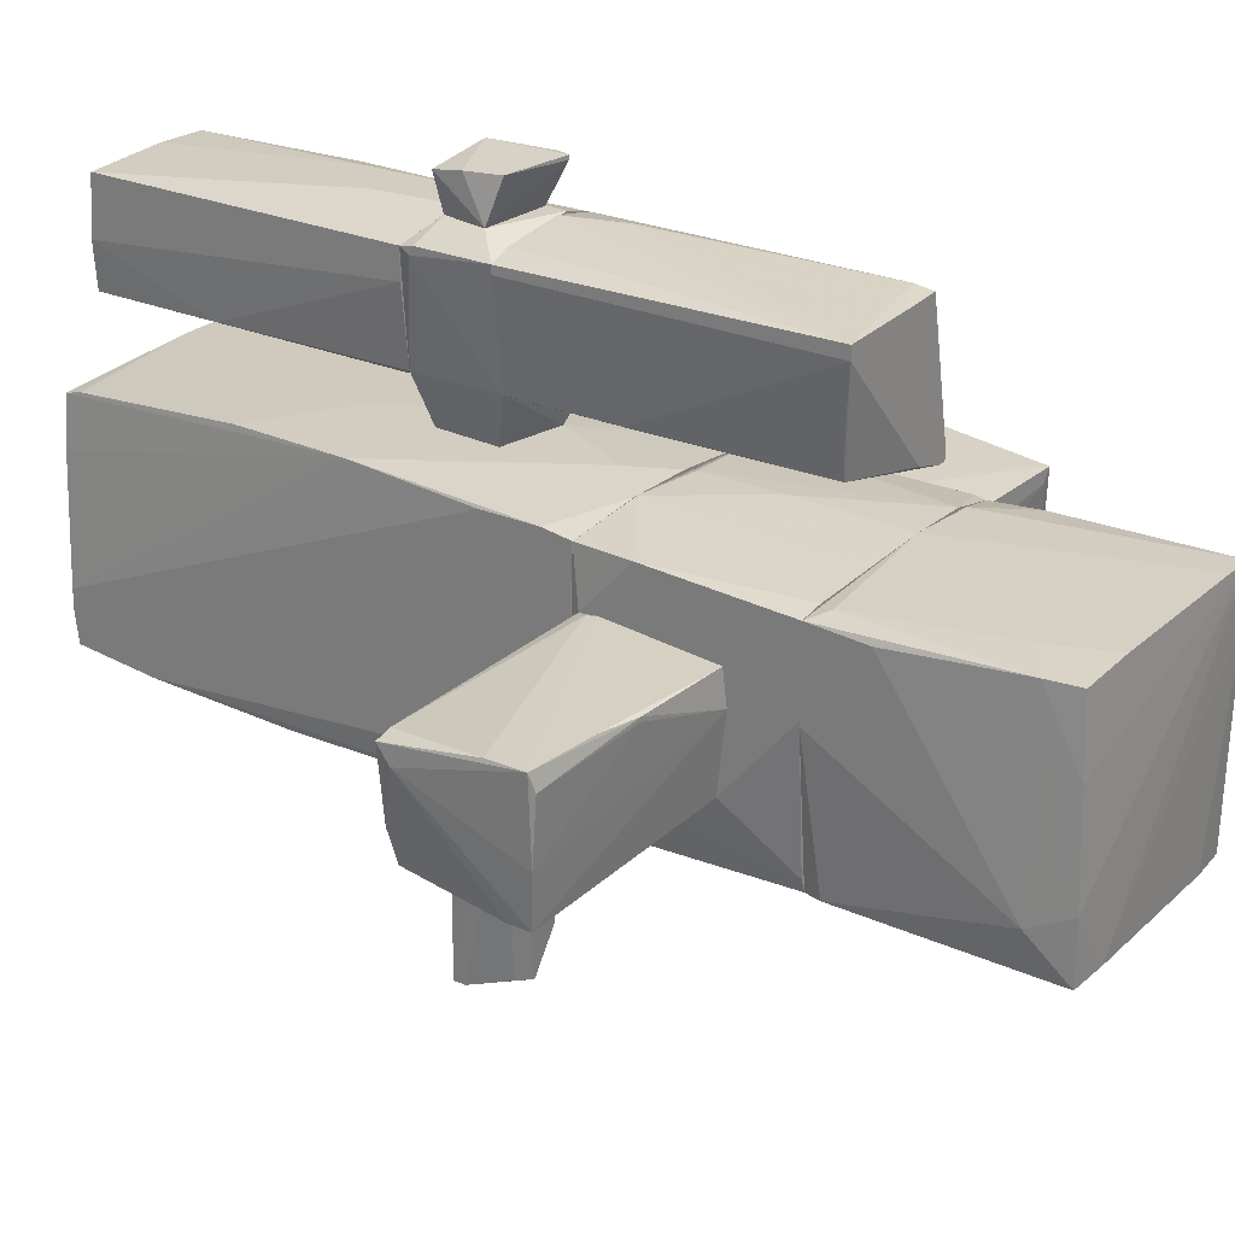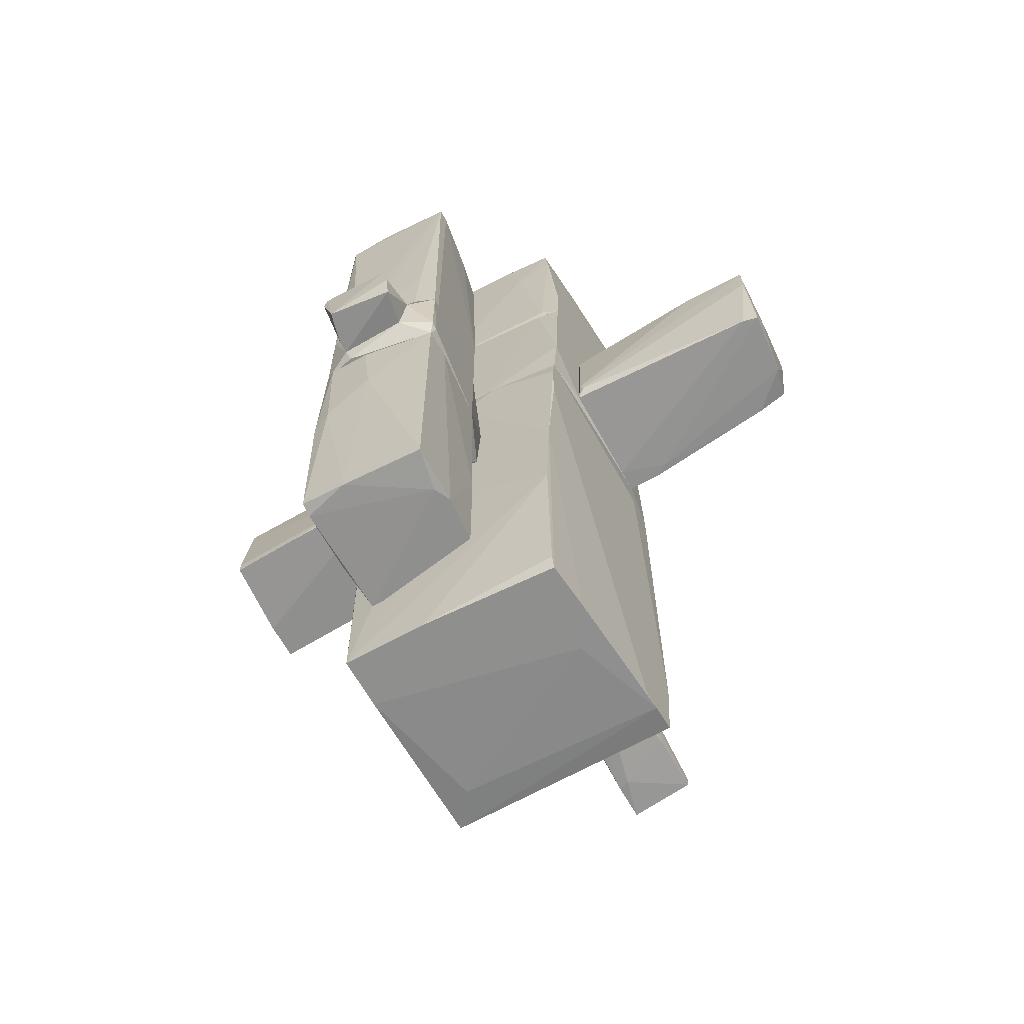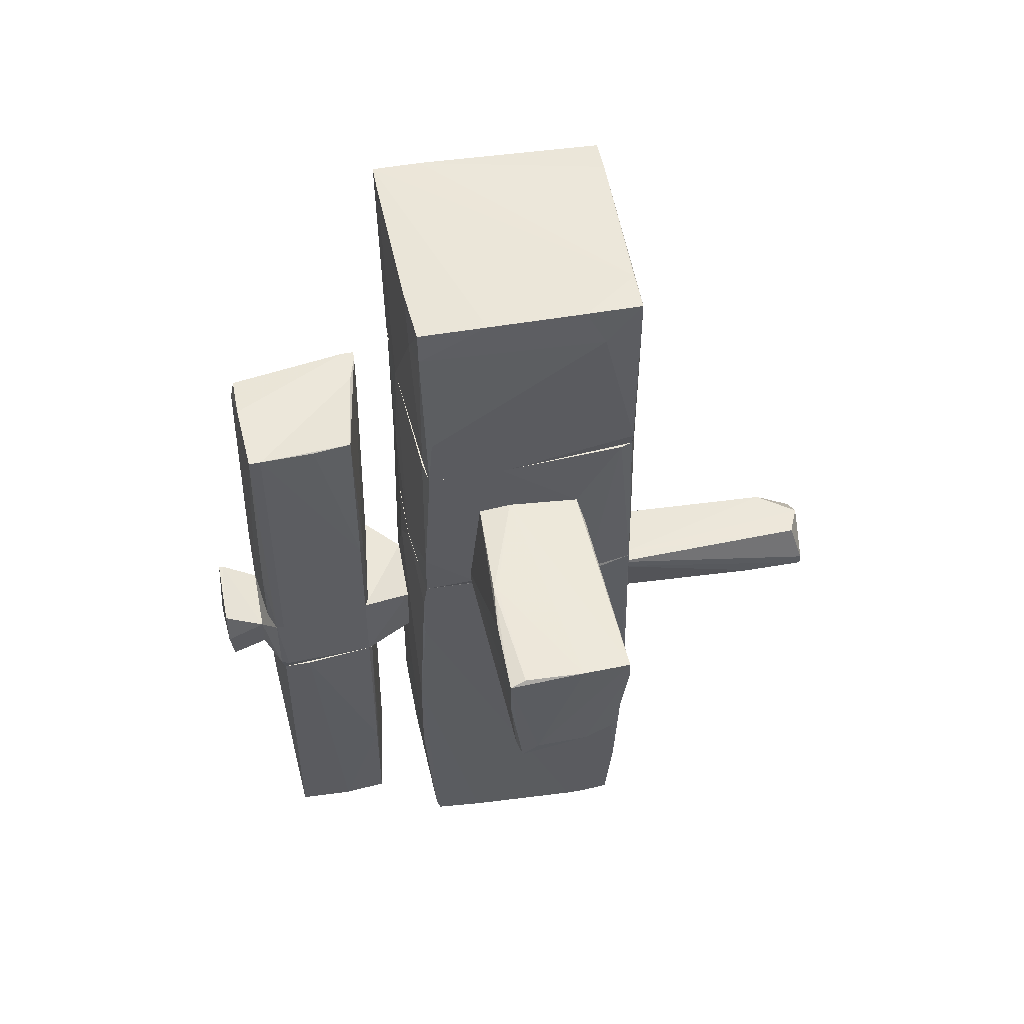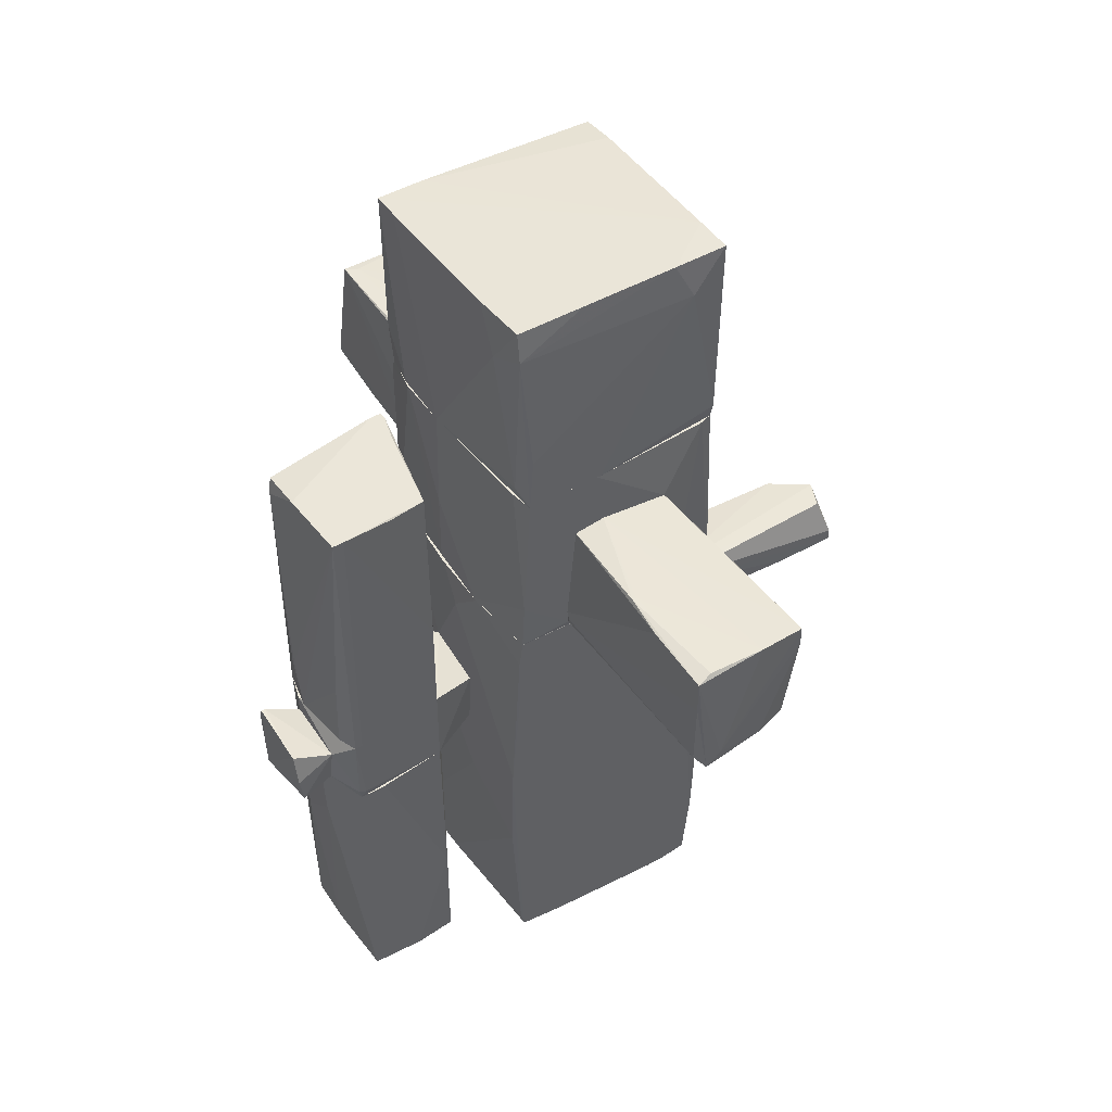
<metadata>
{"format":"obj","ext":"obj","renderer":"f3d","projection":"perspective","resolution":1024,"background":"white","views":[{"elev":24.7,"azim":125.6,"up":"+Z"},{"elev":-65.2,"azim":29.4,"up":"+Y"},{"elev":53.1,"azim":79.4,"up":"+Y"},{"elev":47.1,"azim":57.3,"up":"+Y"}]}
</metadata>
<code>
o convex_0
v -0.286 -1.195 -3.488
v 0.3477 -0.5258 -1.481
v 0.3477 -0.5963 -1.481
v -0.3212 -0.7019 -1.481
v -0.03946 -0.6316 -3.488
v 0.242 -1.089 -1.481
v 0.3125 -1.089 -3.488
v -0.2155 -1.089 -1.587
v -0.286 -0.6316 -3.135
v 0.2069 -0.6316 -3.382
v -0.3212 -0.5963 -1.481
v -0.1803 -1.195 -3.1
v -0.286 -0.8428 -3.488
v 0.3125 -0.9834 -3.488
v 0.3125 -1.089 -2.924
v 0.242 -0.5258 -1.552
v -0.286 -1.195 -3.135
v -0.07469 -1.089 -1.481
v -0.3212 -0.5963 -1.763
v 0.1364 -1.124 -1.869
f 6 18 20
f 3 2 4
f 3 4 6
f 2 3 7
f 1 5 7
f 4 2 11
f 1 7 12
f 5 1 13
f 9 5 13
f 2 7 14
f 7 5 14
f 10 2 14
f 5 10 14
f 3 6 15
f 7 3 15
f 12 7 15
f 5 9 16
f 2 10 16
f 10 5 16
f 11 2 16
f 4 1 17
f 8 4 17
f 1 12 17
f 6 4 18
f 4 8 18
f 8 17 18
f 1 4 19
f 4 11 19
f 13 1 19
f 9 13 19
f 16 9 19
f 11 16 19
f 15 6 20
f 12 15 20
f 17 12 20
f 18 17 20
o convex_1
v 1.087 2.748 0.4901
v -1.025 3.698 -1.411
v -1.06 2.256 -1.058
v -1.06 4.121 0.6312
v 1.052 4.191 -1.375
v 0.9812 2.255 -1.375
v -1.096 2.256 0.5607
v 0.9812 4.121 0.5605
v 1.087 2.255 0.5255
v -1.025 4.086 -1.411
v -1.025 2.256 -1.34
v -0.2507 2.256 0.6312
v 0.9107 2.255 -1.41
v 1.087 3.839 -1.058
v 1.087 2.255 -0.1786
v -1.096 3.065 0.42
v 0.6644 3.663 0.5958
v -0.7083 4.121 -1.411
v 1.052 4.191 -0.8824
v 1.016 2.396 -1.375
v -0.7786 2.291 0.6312
v 0.6996 4.191 -1.375
v -1.096 2.291 -0.2138
v 1.016 3.839 0.5607
v 0.8757 3.065 -1.41
v 0.9107 2.361 0.5605
v -1.025 2.678 -1.375
v -1.06 4.121 0.2087
v -0.8139 4.121 0.6312
v 0.6291 2.255 -1.41
v 1.016 4.156 -0.03773
v -1.096 2.678 0.5958
v 0.4883 4.121 0.5958
f 51 49 53
f 22 23 30
f 27 29 32
f 26 29 33
f 21 29 34
f 34 29 35
f 29 26 35
f 22 30 38
f 33 22 38
f 34 25 39
f 33 25 40
f 26 33 40
f 25 34 40
f 34 35 40
f 35 26 40
f 32 24 41
f 27 32 41
f 25 38 42
f 24 39 42
f 39 25 42
f 23 27 43
f 30 23 43
f 27 36 43
f 36 30 43
f 29 21 44
f 21 34 44
f 28 37 44
f 34 39 44
f 25 33 45
f 38 25 45
f 33 38 45
f 32 29 46
f 37 32 46
f 29 44 46
f 44 37 46
f 23 22 47
f 31 23 47
f 36 24 48
f 30 36 48
f 38 30 48
f 24 42 48
f 42 38 48
f 24 32 49
f 32 37 49
f 27 23 50
f 29 27 50
f 23 31 50
f 33 29 50
f 22 33 50
f 47 22 50
f 31 47 50
f 39 24 51
f 28 44 51
f 44 39 51
f 24 49 51
f 36 27 52
f 24 36 52
f 41 24 52
f 27 41 52
f 37 28 53
f 49 37 53
f 28 51 53
o convex_2
v 0.7701 -3.905 -0.2139
v 0.0659 0.2134 0.7016
v 0.3827 0.5303 0.6664
v -1.025 0.5303 -1.34
v -1.025 -3.905 0.6311
v 1.016 0.5299 -1.41
v -1.025 -3.835 -1.305
v 0.9813 -2.321 0.7016
v 1.052 -3.835 -1.305
v -1.06 0.5303 0.5959
v 1.052 0.5299 0.5959
v 0.946 -3.905 0.5606
v -0.03941 -1.266 -1.481
v -1.096 0.3189 -0.9174
v -0.4266 -0.1739 -1.481
v 0.6292 -1.477 -1.481
v -0.286 -1.124 0.7016
v 1.052 0.4595 -1.094
v 1.052 -3.87 -0.8824
v 1.052 -3.13 -1.375
v 1.016 -1.336 0.7016
v 0.7348 0.5303 -1.446
v -0.7787 -3.87 -0.9881
v -0.6028 0.4595 -1.446
v 1.016 -1.863 -1.446
v -0.286 -3.905 0.6311
v -1.025 -1.266 0.6311
v 0.9813 -3.729 -1.34
v -0.4266 -0.843 -1.481
v 1.052 0.2833 0.6311
v 0.4531 -0.1036 -1.481
v 0.946 -3.764 0.5959
v -1.096 0.5303 -0.7416
v -1.025 -3.905 0.1735
v -0.286 -0.5261 0.7016
v -0.99 -1.969 -1.34
v -1.06 -0.2091 0.5959
v 1.052 -3.87 -1.058
v 1.052 -0.2096 0.6311
v 0.2772 -1.898 0.7016
v 0.9813 -3.905 0.1382
v -0.1802 0.5303 0.6664
f 63 55 95
f 56 57 63
f 58 54 65
f 57 60 67
f 66 68 69
f 60 66 69
f 61 55 70
f 59 64 71
f 64 62 71
f 62 64 72
f 59 71 73
f 71 62 73
f 55 61 74
f 57 56 75
f 56 64 75
f 64 59 75
f 57 75 77
f 59 73 78
f 73 69 78
f 75 59 78
f 69 75 78
f 61 58 79
f 58 65 79
f 63 58 80
f 58 70 80
f 62 60 81
f 60 69 81
f 73 62 81
f 69 73 81
f 66 60 82
f 68 66 82
f 77 68 82
f 56 55 83
f 64 56 83
f 72 64 83
f 55 74 83
f 69 68 84
f 75 69 84
f 68 77 84
f 77 75 84
f 74 61 85
f 65 74 85
f 61 79 85
f 79 65 85
f 63 57 86
f 57 67 86
f 67 58 86
f 54 58 87
f 67 60 87
f 58 67 87
f 76 54 87
f 60 76 87
f 55 63 88
f 70 55 88
f 63 80 88
f 80 70 88
f 60 57 89
f 57 77 89
f 82 60 89
f 77 82 89
f 58 63 90
f 63 86 90
f 86 58 90
f 60 62 91
f 62 72 91
f 54 76 91
f 76 60 91
f 74 72 92
f 72 83 92
f 83 74 92
f 58 61 93
f 61 70 93
f 70 58 93
f 65 54 94
f 74 65 94
f 72 74 94
f 54 91 94
f 91 72 94
f 55 56 95
f 56 63 95
o convex_3
v 0.3828 -0.4554 1.124
v -0.2505 0.03748 2.215
v -0.2857 0.03748 2.215
v -0.6028 2.22 0.9834
v 0.5589 2.22 2.11
v -0.5676 -0.4554 1.018
v -0.4619 2.184 2.145
v 0.5589 -0.4554 2.074
v 0.418 2.114 1.16
v -0.4971 -0.4554 2.145
v 0.4533 -0.4554 1.159
v 0.3828 -0.4554 2.145
v -0.4268 2.044 2.18
v 0.5589 2.22 2.004
v -0.6028 2.22 1.089
v -0.5323 2.22 0.9834
v -0.1449 -0.4554 2.215
v -0.4972 0.7417 2.145
v 0.4533 0.4953 1.159
v 0.3828 0.5304 1.124
v -0.07472 2.22 2.145
v -0.5676 -0.4554 1.159
v -0.4971 -0.4554 1.018
v 0.5589 -0.4554 2.004
v -0.2859 2.22 1.054
v -0.5323 1.727 0.9834
v 0.4884 2.149 1.512
v 0.418 0.2486 2.145
v -0.6028 1.727 1.054
f 117 105 124
f 101 96 103
f 101 103 105
f 103 96 106
f 105 103 107
f 98 97 108
f 97 100 108
f 105 98 108
f 99 100 109
f 100 103 109
f 100 99 110
f 99 109 111
f 97 98 112
f 100 97 112
f 98 105 112
f 105 107 112
f 108 102 113
f 105 108 113
f 102 110 113
f 110 105 113
f 106 96 114
f 109 106 114
f 96 111 115
f 111 104 115
f 114 96 115
f 104 114 115
f 108 100 116
f 102 108 116
f 100 110 116
f 110 102 116
f 101 105 117
f 96 101 118
f 103 106 119
f 109 103 119
f 106 109 119
f 109 104 120
f 104 111 120
f 111 109 120
f 101 99 121
f 111 96 121
f 99 111 121
f 96 118 121
f 118 101 121
f 104 109 122
f 114 104 122
f 109 114 122
f 103 100 123
f 107 103 123
f 100 112 123
f 112 107 123
f 99 101 124
f 110 99 124
f 105 110 124
f 101 117 124
o convex_4
v -0.4267 -3.976 1.018
v -0.1099 -1.23 2.145
v -0.462 -1.23 2.145
v -0.5676 -1.23 1.018
v 0.4532 -1.23 1.159
v 0.5237 -3.94 2.039
v -0.5676 -3.905 2.074
v 0.4885 -3.976 1.159
v 0.5237 -1.23 2.039
v -0.5324 -3.976 1.018
v -0.145 -1.23 1.018
v -0.5324 -1.23 2.11
v -0.03959 -1.934 2.145
v 0.5237 -3.976 1.547
v -0.1803 -3.94 2.074
v -0.5676 -2.427 2.11
v 0.5237 -1.23 1.793
v -0.5676 -3.94 1.441
v 0.3828 -3.553 1.124
v -0.4267 -2.286 2.145
v 0.4181 -1.265 1.124
v 0.4885 -2.884 1.159
v -0.5676 -3.94 1.969
v 0.4532 -3.976 1.687
f 139 147 148
f 127 126 128
f 128 126 129
f 129 126 133
f 128 125 134
f 125 132 134
f 125 128 135
f 128 129 135
f 127 128 136
f 126 127 137
f 130 133 137
f 133 126 137
f 133 130 138
f 134 132 138
f 130 137 139
f 128 131 140
f 127 136 140
f 136 128 140
f 129 133 141
f 133 138 141
f 131 128 142
f 128 134 142
f 132 125 143
f 125 135 143
f 137 127 144
f 131 139 144
f 139 137 144
f 127 140 144
f 140 131 144
f 135 129 145
f 132 143 145
f 143 135 145
f 138 132 146
f 129 141 146
f 141 138 146
f 145 129 146
f 132 145 146
f 139 131 147
f 131 142 147
f 142 134 147
f 138 130 148
f 134 138 148
f 130 139 148
f 147 134 148
o convex_5
v -1.131 1.657 0.06788
v -3.032 0.6359 -0.953
v -3.032 0.7416 -0.953
v -2.996 0.8121 0.1383
v -1.131 0.6359 0.2088
v -1.131 0.6359 -0.8825
v -3.102 1.586 -0.8825
v -1.131 1.621 -0.9177
v -2.996 1.692 0.03274
v -2.996 0.7064 0.1383
v -1.202 0.8472 0.2088
v -1.131 1.692 -0.2489
v -2.187 1.621 -0.9177
v -3.032 0.6359 -0.6009
v -3.102 1.41 -0.7064
v -1.131 1.129 -0.9177
v -3.102 1.551 -0.9177
v -1.166 1.657 -0.7416
v -2.926 1.692 -0.0729
v -2.328 0.6712 0.1735
v -1.131 1.692 0.03274
v -1.624 0.7416 0.2088
v -2.644 0.8121 -0.953
v -3.067 1.621 -0.7416
f 157 167 172
f 153 150 154
f 149 153 154
f 149 154 156
f 153 149 159
f 149 157 159
f 149 156 160
f 150 153 162
f 162 158 163
f 152 157 163
f 157 155 163
f 158 152 163
f 150 162 163
f 156 154 164
f 151 150 165
f 155 161 165
f 150 163 165
f 163 155 165
f 160 156 166
f 156 161 166
f 166 161 167
f 157 160 167
f 160 166 167
f 152 158 168
f 162 153 168
f 158 162 168
f 157 149 169
f 149 160 169
f 160 157 169
f 157 152 170
f 153 159 170
f 159 157 170
f 152 168 170
f 168 153 170
f 150 151 171
f 154 150 171
f 161 156 171
f 164 154 171
f 156 164 171
f 151 165 171
f 165 161 171
f 155 157 172
f 161 155 172
f 167 161 172
o convex_6
v 0.3477 -1.089 2.532
v -0.3211 -0.4907 2.567
v -0.3211 -0.4907 2.532
v -0.286 -1.089 2.321
v 0.3477 -0.6667 2.215
v 0.2772 -0.5611 2.567
v -0.2155 -1.089 2.603
v -0.2507 -0.6315 2.215
v 0.2772 -1.054 2.215
v -0.286 -1.089 2.215
v -0.3564 -0.5963 2.567
v 0.3477 -0.8426 2.567
f 178 179 184
f 177 175 178
f 175 174 178
f 176 173 179
f 178 174 179
f 175 177 180
f 180 177 181
f 177 173 181
f 173 176 182
f 180 181 182
f 181 173 182
f 174 175 183
f 179 174 183
f 176 179 183
f 175 180 183
f 182 176 183
f 180 182 183
f 173 177 184
f 177 178 184
f 179 173 184
o convex_7
v -0.2156 1.305 0.6664
v 0.5588 0.5305 -1.446
v 0.5588 0.6009 -1.446
v -1.025 0.5305 -1.34
v -1.025 2.255 -1.34
v 1.087 2.255 0.5254
v 1.052 0.5305 0.5959
v 0.9812 2.255 -1.375
v -1.096 2.255 0.5606
v -1.06 0.5305 0.5957
v 1.087 0.5305 -0.9881
v -1.131 0.6362 -0.8824
v 1.016 0.5305 -1.41
v -0.7434 2.255 0.6309
v -1.131 2.149 0.5606
v -0.7788 1.059 -1.41
v 0.6291 2.255 -1.41
v -1.131 1.622 -0.9175
v 1.087 1.657 -0.8472
v 0.3475 0.5305 0.6664
v -1.131 0.6362 0.2087
v 1.087 1.023 0.5959
v 0.3126 2.255 0.5959
v 1.016 2.255 -1.27
v -0.7434 0.5305 -1.41
v 0.9109 2.255 -1.41
v -0.2154 0.6009 0.6664
v -1.06 2.255 -1.093
v 1.087 2.255 -0.1434
v 0.6643 0.8825 -1.446
v 0.8755 2.255 0.5608
v -0.2508 2.255 0.6309
v -1.096 0.5305 -0.9175
v 1.087 0.6009 0.1382
f 206 191 218
f 188 186 191
f 189 190 192
f 190 189 193
f 188 191 194
f 191 186 195
f 195 186 197
f 190 193 198
f 194 198 199
f 198 193 199
f 187 186 200
f 188 189 200
f 189 192 201
f 200 189 201
f 189 188 202
f 188 196 202
f 196 199 202
f 190 195 203
f 194 191 204
f 194 199 205
f 199 196 205
f 195 190 206
f 204 191 206
f 190 198 207
f 192 190 208
f 197 192 208
f 195 197 208
f 203 195 208
f 186 188 209
f 200 186 209
f 188 200 209
f 192 197 210
f 201 192 210
f 185 198 211
f 198 194 211
f 204 185 211
f 194 204 211
f 193 189 212
f 199 193 212
f 189 202 212
f 202 199 212
f 190 203 213
f 208 190 213
f 203 208 213
f 186 187 214
f 197 186 214
f 187 200 214
f 200 201 214
f 210 197 214
f 201 210 214
f 206 190 215
f 204 206 215
f 207 204 215
f 190 207 215
f 198 185 216
f 185 204 216
f 204 207 216
f 207 198 216
f 188 194 217
f 196 188 217
f 194 205 217
f 205 196 217
f 191 195 218
f 195 206 218
o convex_8
v 1.51 0.5304 -0.9177
v 2.002 1.727 0.1031
v 2.002 1.727 0.06793
v 3.058 0.5657 0.03268
v 2.952 1.622 -0.9529
v 1.087 0.6008 0.1383
v 1.087 1.657 -0.8473
v 3.023 1.657 0.1383
v 2.917 0.6008 -0.8473
v 1.087 1.692 0.06793
v 1.087 0.5304 -0.9882
v 1.158 0.7065 0.1736
v 2.108 1.164 -0.9882
v 2.917 0.5657 0.06793
v 1.087 1.727 -0.2137
v 2.636 0.5657 -0.8825
v 3.023 1.34 0.1383
v 2.988 1.692 -0.002462
v 1.087 0.8121 -0.9882
v 2.988 0.5657 -0.5657
v 2.389 1.692 0.1383
v 1.087 0.5304 -0.7769
v 1.334 1.622 -0.8825
v 3.058 0.6713 -0.1082
v 2.952 1.445 -0.9529
v 1.404 0.5304 -0.9882
v 2.988 1.657 -0.5305
v 1.122 0.7769 0.1736
f 239 228 246
f 225 224 228
f 224 225 229
f 230 224 232
f 220 221 233
f 223 225 233
f 228 220 233
f 225 228 233
f 222 226 235
f 226 230 235
f 232 222 235
f 230 232 235
f 221 220 236
f 220 226 236
f 229 225 237
f 231 229 237
f 222 219 238
f 219 234 238
f 234 227 238
f 226 220 239
f 220 228 239
f 219 222 240
f 229 219 240
f 224 229 240
f 222 232 240
f 232 224 240
f 225 223 241
f 223 231 241
f 237 225 241
f 231 237 241
f 226 222 242
f 222 238 242
f 242 238 243
f 231 223 243
f 227 234 243
f 238 227 243
f 223 242 243
f 243 234 244
f 219 229 244
f 229 231 244
f 234 219 244
f 231 243 244
f 233 221 245
f 223 233 245
f 221 236 245
f 236 226 245
f 226 242 245
f 242 223 245
f 228 224 246
f 224 230 246
f 230 226 246
f 226 239 246
o convex_9
v -0.5676 -1.23 1.089
v 0.5589 -0.4554 2.074
v 0.5589 -1.089 2.074
v 0.2773 -0.6314 0.7019
v -0.4972 -0.4554 2.145
v -0.5676 -0.4554 1.019
v -0.5322 -1.23 2.11
v 0.4533 -1.23 1.159
v -0.2506 -1.159 0.7019
v 0.4533 -0.4554 1.159
v 0.2773 -1.054 2.215
v 0.5236 -1.23 2.039
v 0.242 -1.195 0.7019
v -0.2858 -0.5258 0.7019
v -0.2506 -0.4554 2.215
v -0.2858 -1.089 2.215
v 0.3476 -0.6667 2.215
v -0.5676 -1.23 1.019
v -0.2506 -1.23 2.18
v -0.5322 -0.8426 2.11
v 0.5589 -1.124 2.004
f 258 254 267
f 251 248 252
f 253 247 254
f 252 248 256
f 254 250 256
f 253 254 258
f 249 257 258
f 250 254 259
f 255 250 259
f 250 255 260
f 252 256 260
f 256 250 260
f 248 251 261
f 257 261 262
f 251 253 262
f 261 251 262
f 249 248 263
f 257 249 263
f 248 261 263
f 261 257 263
f 247 252 264
f 254 247 264
f 259 254 264
f 255 259 264
f 260 255 264
f 252 260 264
f 253 258 265
f 258 257 265
f 257 262 265
f 262 253 265
f 251 252 266
f 252 247 266
f 247 253 266
f 253 251 266
f 248 249 267
f 256 248 267
f 254 256 267
f 249 258 267

</code>
